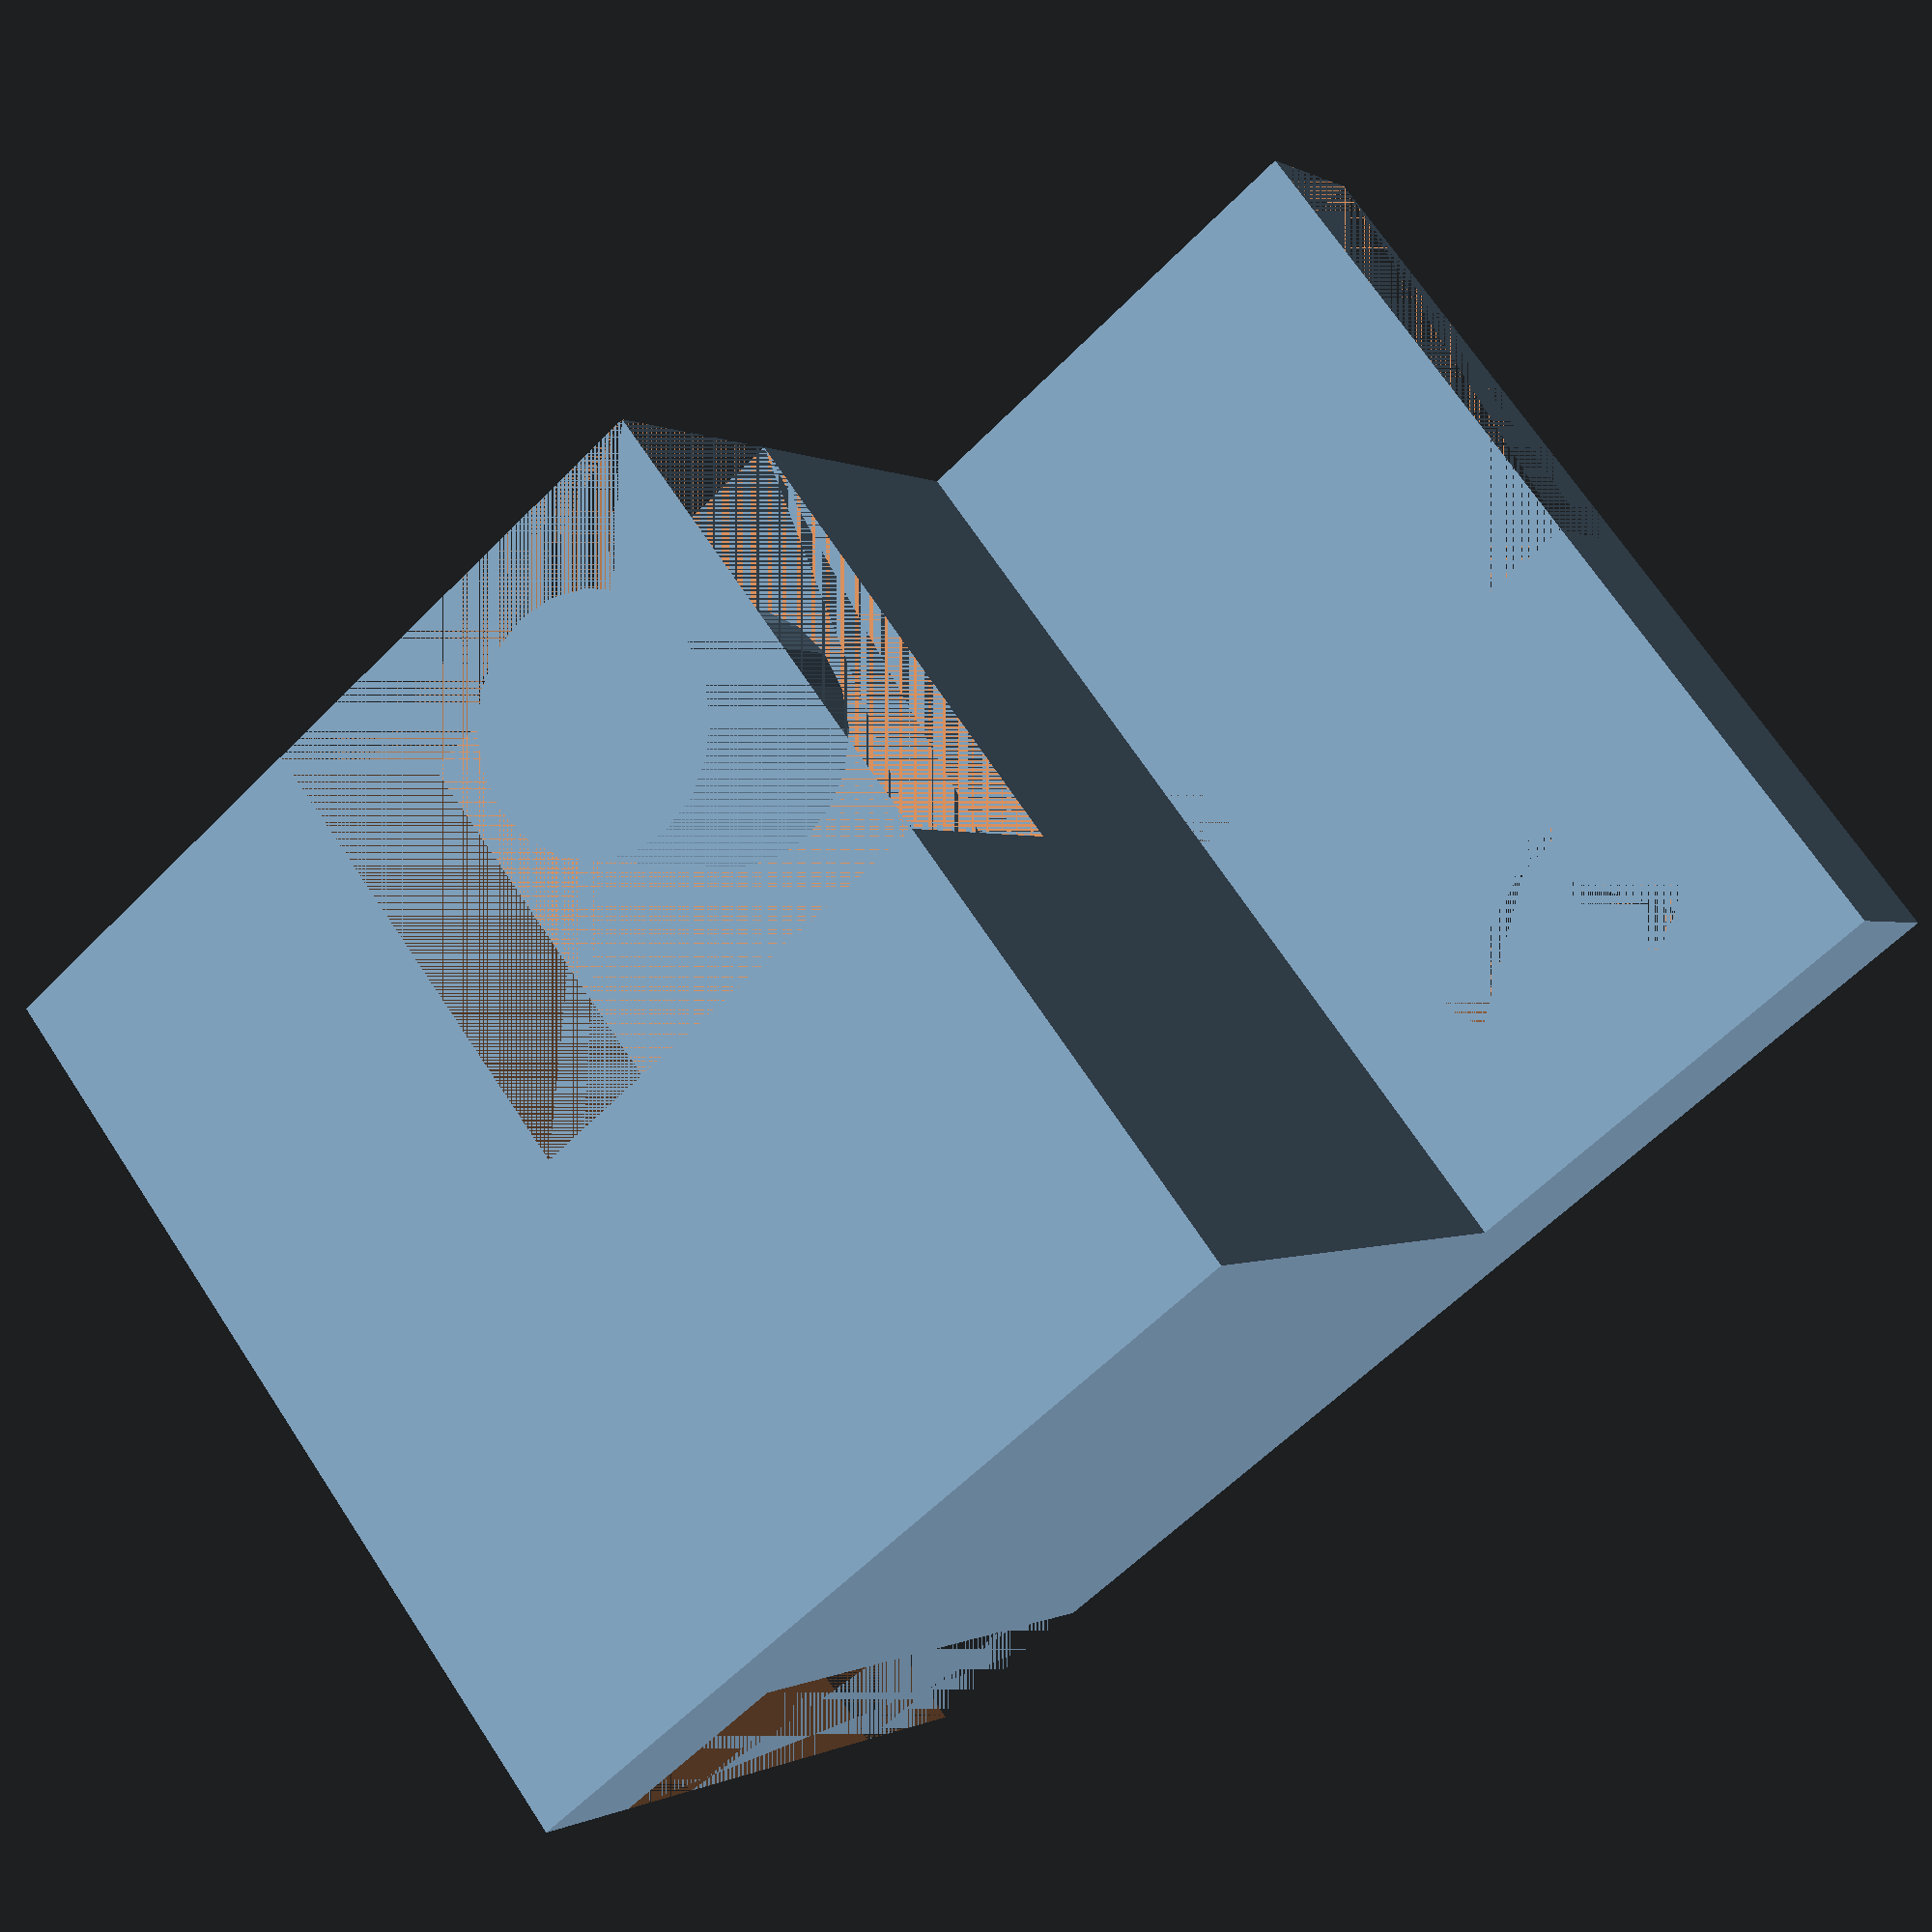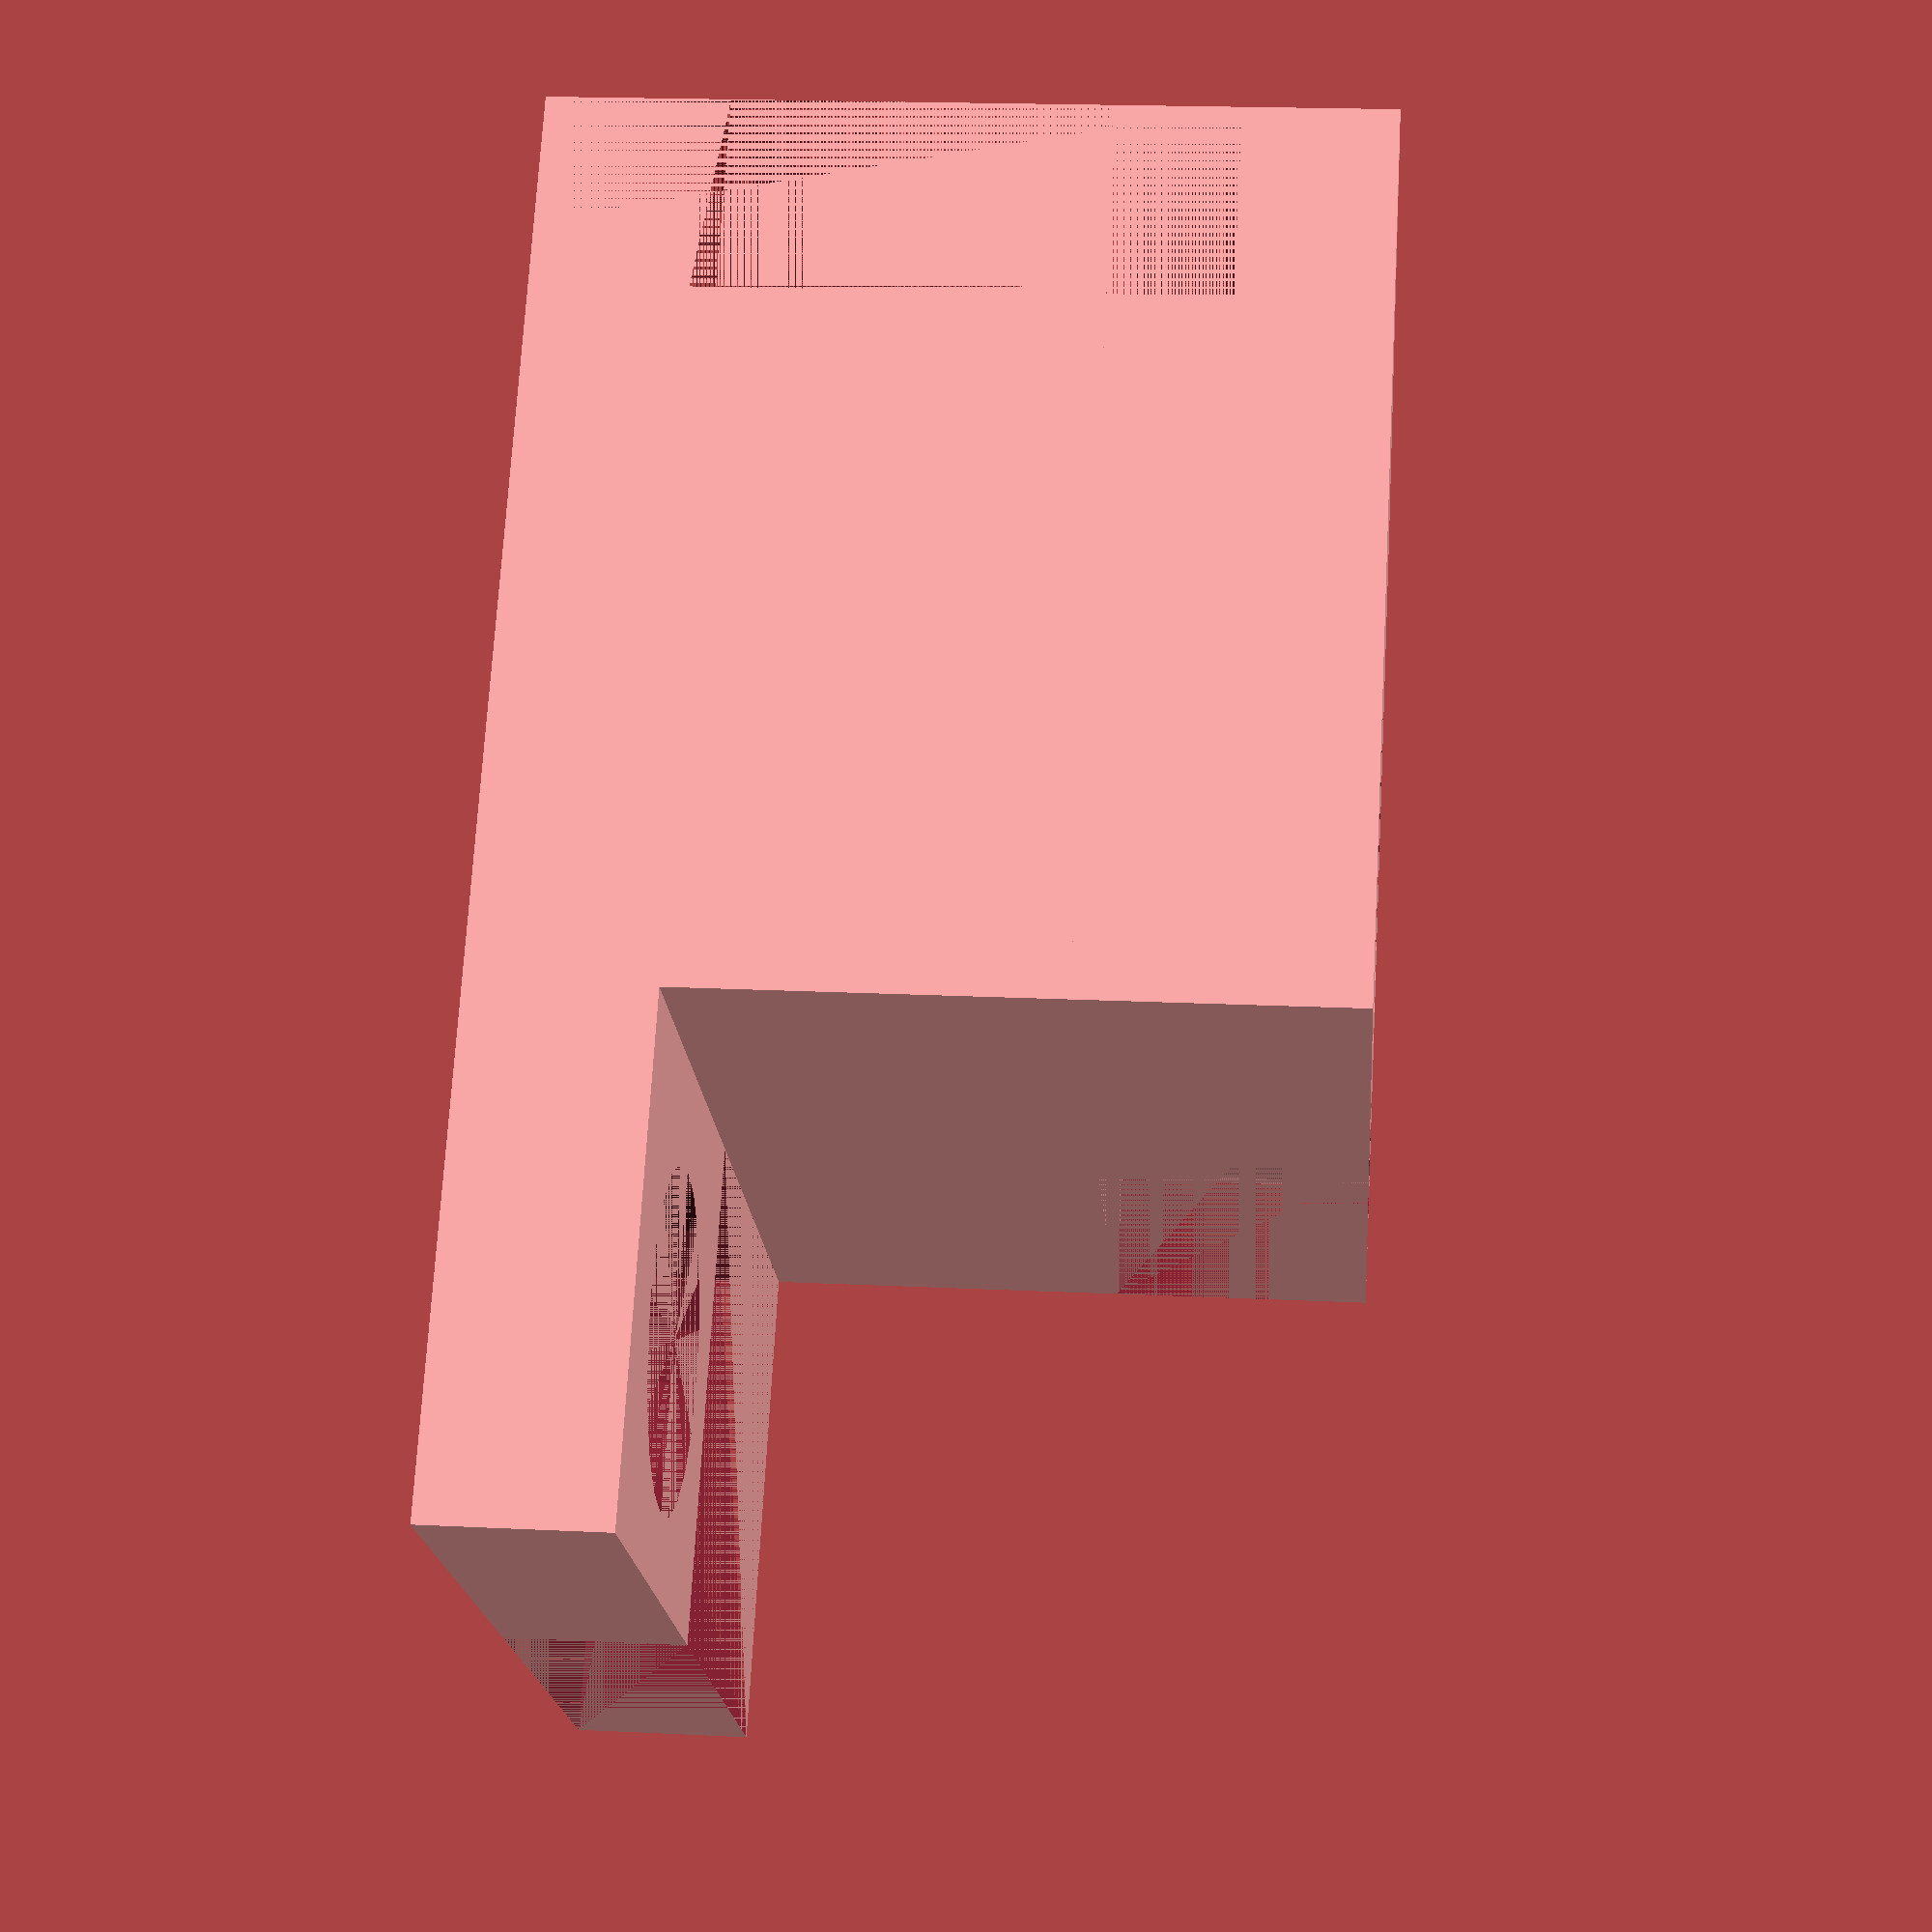
<openscad>
$fn = 20;

spkr_height = 2.7;
top_base = 6.4;
mid_height = top_base - spkr_height;

difference() {
    union() {
        //bottom
        difference() {
            cube([5+5, 4+5, spkr_height]);
            translate([5, 4, 0]) cube([5, 5, spkr_height]);
        }

        // middle
        translate([0, 0, spkr_height]) cube([5+5, 4+5, mid_height]);
        // holding pin
        translate([5+2.95, 4+2.95, 0]) cylinder(h=spkr_height, d=2.6);

        // top
        difference() {
            translate([0, 0, top_base]) cube([5+5, 4+5+5, 1.8]);
            translate([2.6, 4+5+2.6, top_base]) cylinder(h=1.8, d=3.3);
            translate([5, 4+5, top_base]) cube([5, 5, 1.8]);
        }
    }
    translate([0, 0, 1.5]) cube([5+5, 2, 10]);
}

</openscad>
<views>
elev=180.2 azim=128.4 roll=332.6 proj=p view=solid
elev=160.7 azim=321.7 roll=84.8 proj=p view=wireframe
</views>
